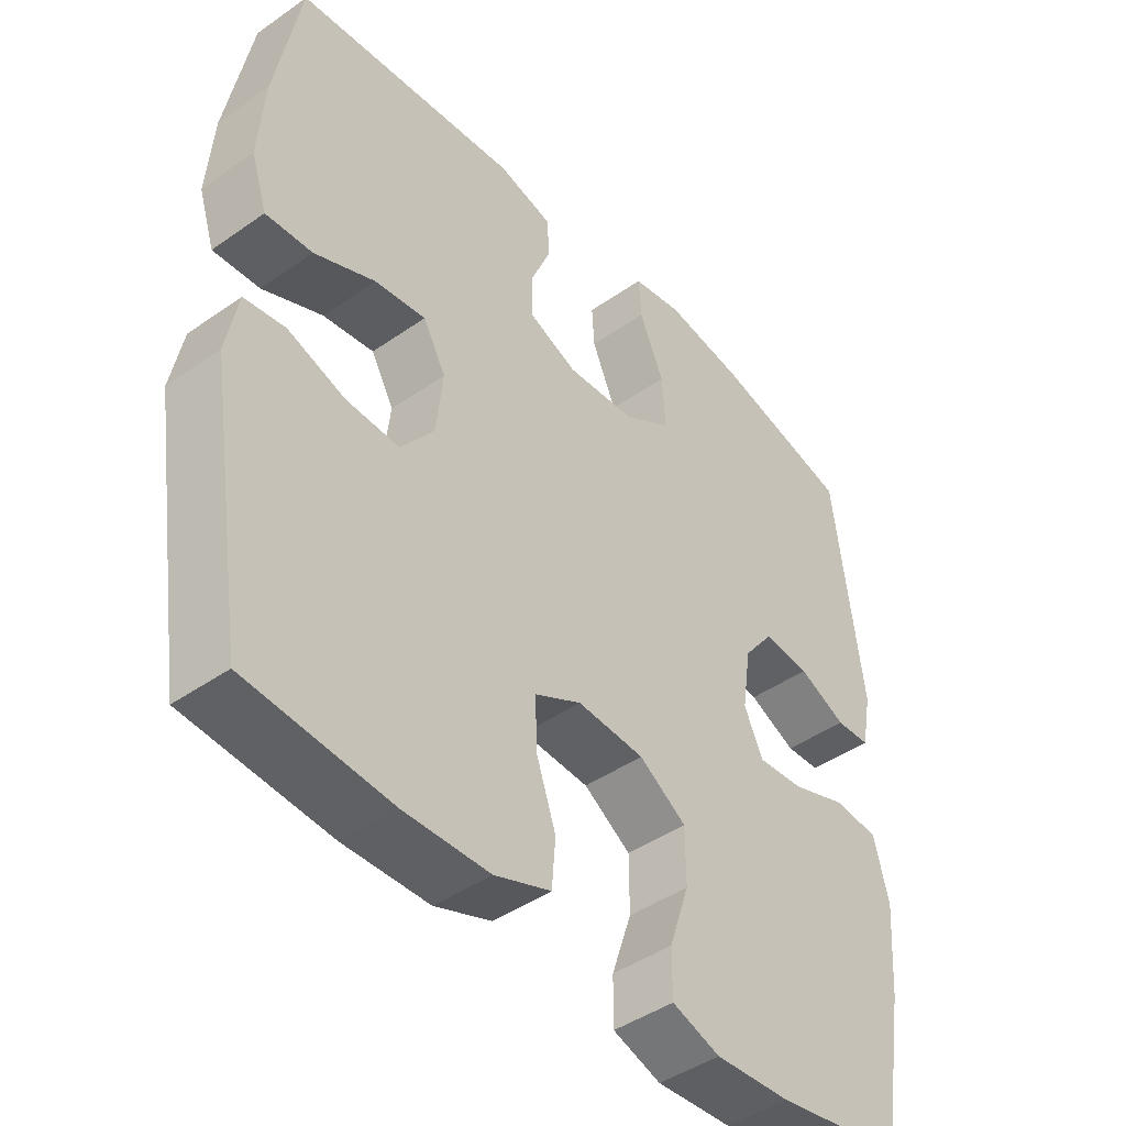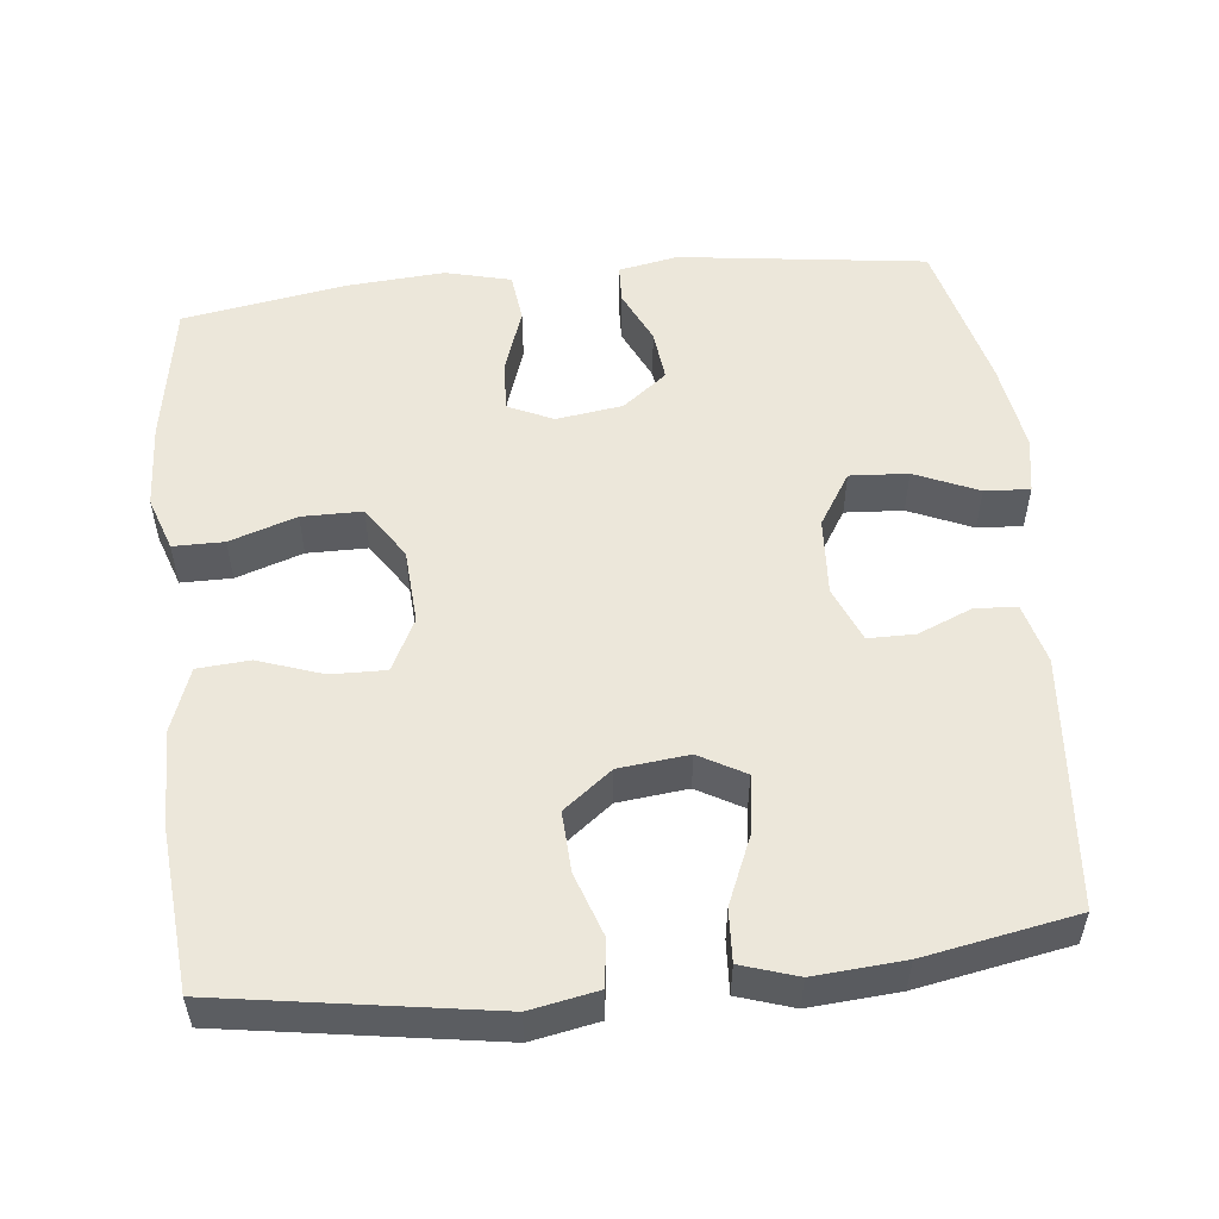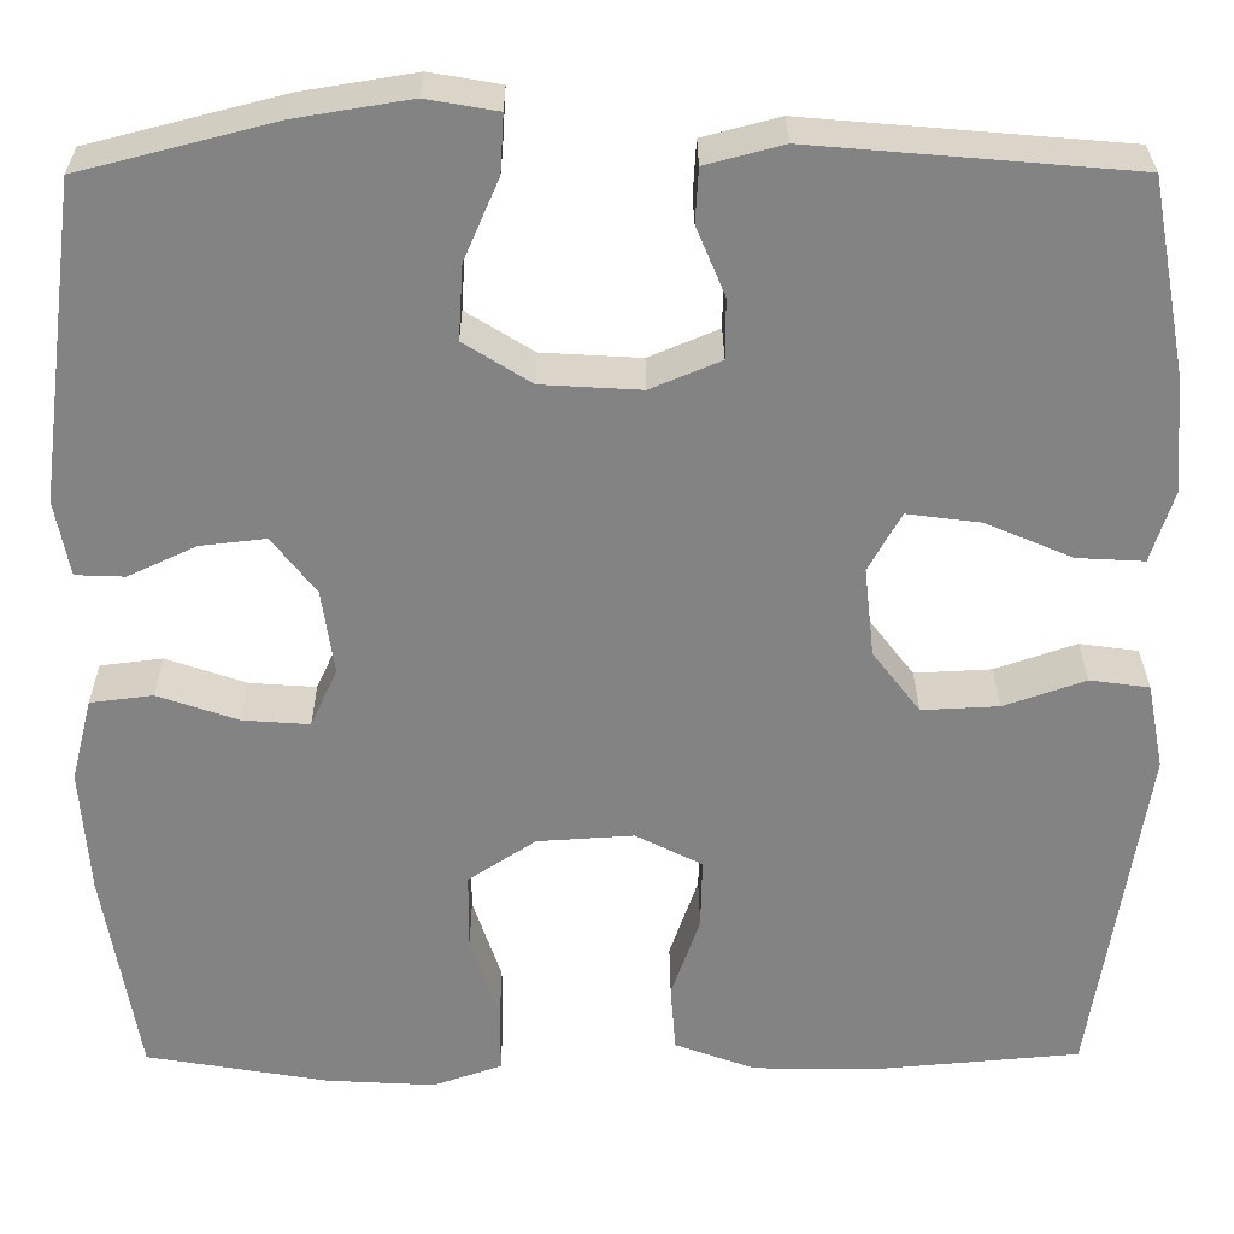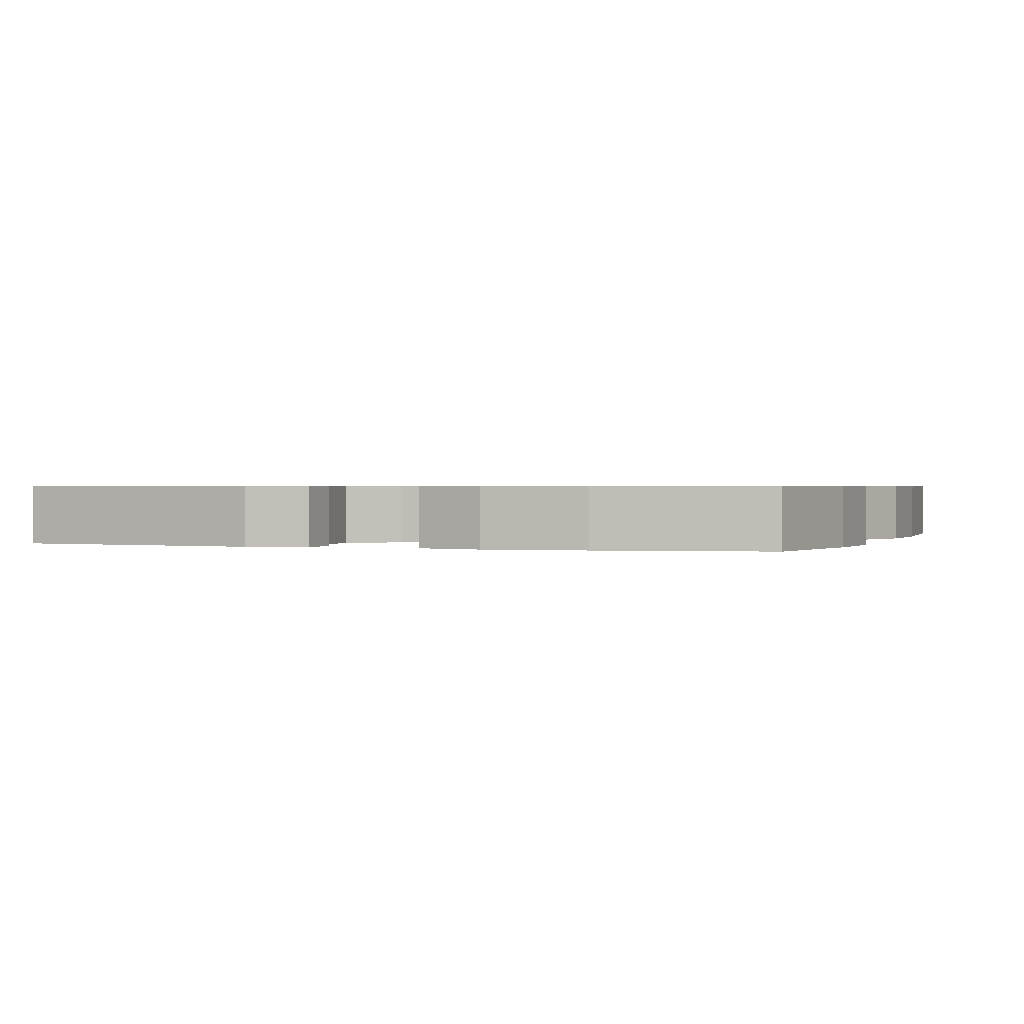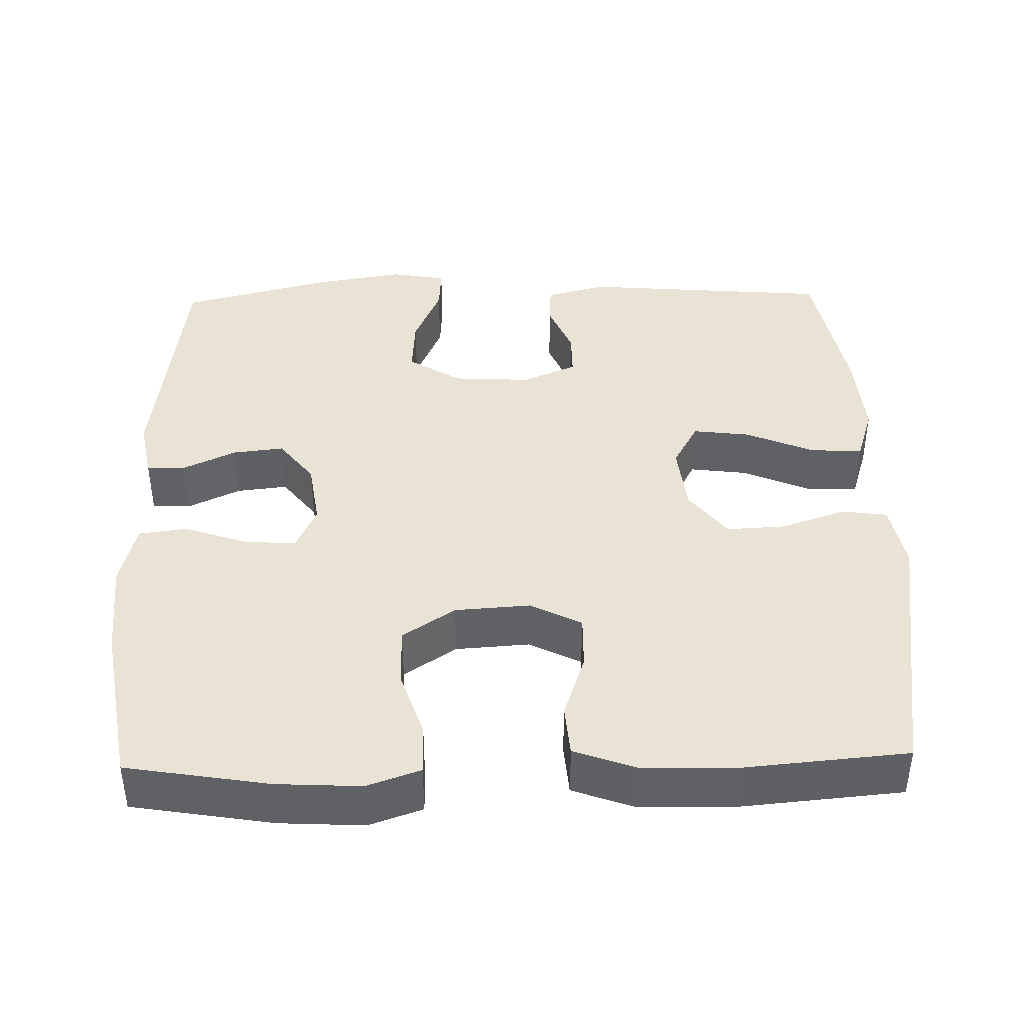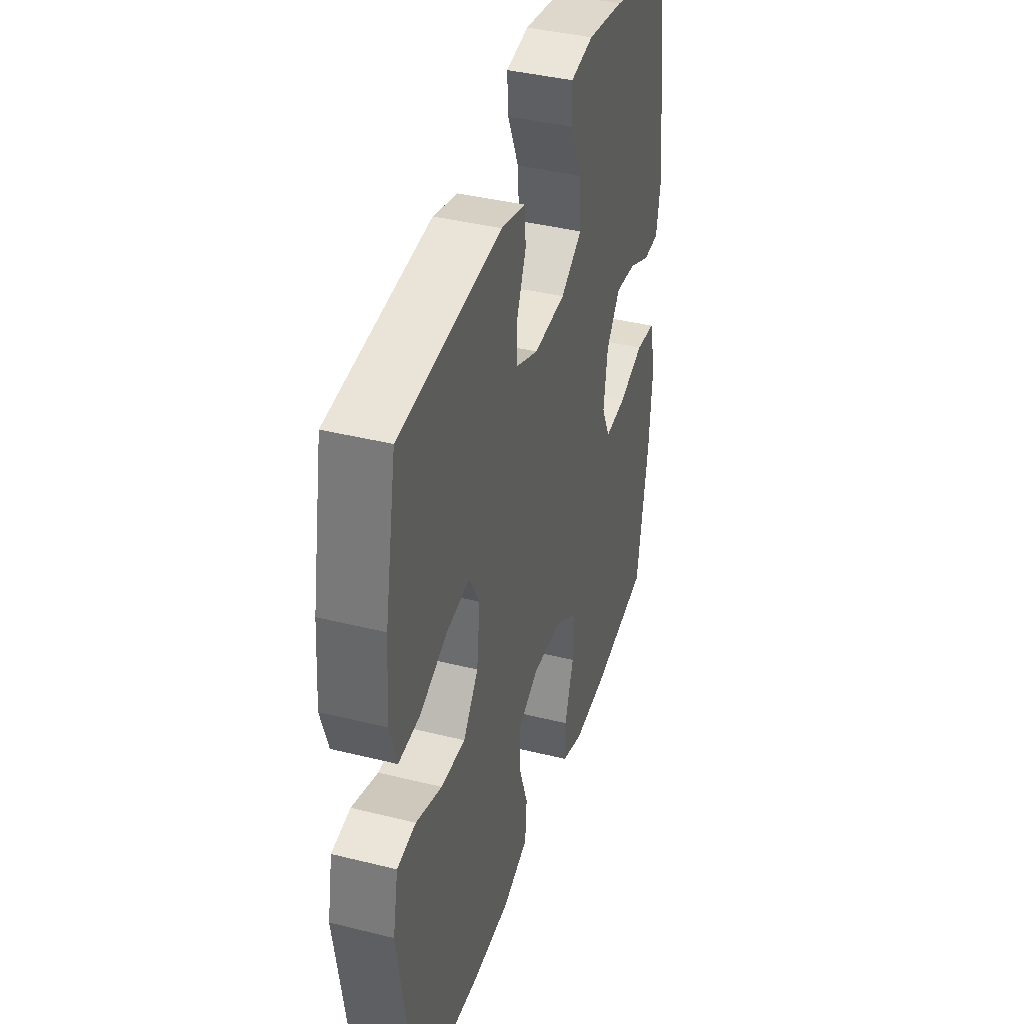
<metadata>
{"format":"obj","ext":"obj","renderer":"f3d","projection":"perspective","resolution":1024,"background":"white","views":[{"elev":-43.9,"azim":-50.5,"up":"+Z"},{"elev":53.9,"azim":-96.0,"up":"+Y"},{"elev":28.8,"azim":179.7,"up":"+Z"},{"elev":0.7,"azim":110.3,"up":"+Y"},{"elev":41.3,"azim":178.6,"up":"+Y"},{"elev":39.6,"azim":-72.8,"up":"+Z"}]}
</metadata>
<code>
o path7546
v -0.5407 0.0375 0.2885
v -0.5501 0.0375 0.1672
v -0.5258 0.0375 0.09154
v -0.4547 0.0375 0.09543
v -0.3627 0.0375 0.1344
v -0.2851 0.0375 0.1444
v -0.2506 0.0375 0.08214
v -0.261 0.0375 -0.01208
v -0.3114 0.0375 -0.07723
v -0.3926 0.0375 -0.07313
v -0.4793 0.0375 -0.0432
v -0.5418 0.0375 -0.05174
v -0.5593 0.0375 -0.1429
v -0.5026 0.0375 -0.5077
v -0.2848 0.0375 -0.527
v -0.1544 0.0375 -0.5251
v -0.06887 0.0375 -0.4939
v -0.06337 0.0375 -0.4235
v -0.09348 0.0375 -0.3362
v -0.09499 0.0375 -0.2622
v -0.02464 0.0375 -0.2266
v 0.07705 0.0375 -0.2332
v 0.1486 0.0375 -0.2805
v 0.1489 0.0375 -0.3621
v 0.1186 0.0375 -0.4526
v 0.1187 0.0375 -0.5213
v 0.1916 0.0375 -0.5463
v 0.3063 0.0375 -0.54
v 0.4993 0.0375 -0.5077
v 0.5366 0.0375 -0.2871
v 0.5463 0.0375 -0.1543
v 0.5243 0.0375 -0.06605
v 0.4581 0.0375 -0.05779
v 0.3727 0.0375 -0.08712
v 0.3023 0.0375 -0.09207
v 0.2741 0.0375 -0.0307
v 0.2872 0.0375 0.05897
v 0.3337 0.0375 0.1189
v 0.4032 0.0375 0.1109
v 0.4754 0.0375 0.07705
v 0.5272 0.0375 0.07906
v 0.5425 0.0375 0.1596
v 0.4993 0.0375 0.494
v 0.2937 0.0375 0.5465
v 0.1723 0.0375 0.5663
v 0.09664 0.0375 0.5533
v 0.1004 0.0375 0.4923
v 0.1376 0.0375 0.4061
v 0.1425 0.0375 0.3274
v 0.07098 0.0375 0.2827
v -0.03416 0.0375 0.2767
v -0.1084 0.0375 0.3079
v -0.1086 0.0375 0.371
v -0.07807 0.0375 0.4441
v -0.08139 0.0375 0.501
v -0.1635 0.0375 0.5226
v -0.5026 0.0375 0.494
v -0.5407 -0.0375 0.2885
v -0.5501 -0.0375 0.1672
v -0.5258 -0.0375 0.09154
v -0.4547 -0.0375 0.09543
v -0.3627 -0.0375 0.1344
v -0.2851 -0.0375 0.1444
v -0.2506 -0.0375 0.08214
v -0.261 -0.0375 -0.01208
v -0.3114 -0.0375 -0.07723
v -0.3926 -0.0375 -0.07313
v -0.4793 -0.0375 -0.0432
v -0.5418 -0.0375 -0.05174
v -0.5593 -0.0375 -0.1429
v -0.5026 -0.0375 -0.5077
v -0.2848 -0.0375 -0.527
v -0.1544 -0.0375 -0.5251
v -0.06887 -0.0375 -0.4939
v -0.06337 -0.0375 -0.4235
v -0.09348 -0.0375 -0.3362
v -0.09499 -0.0375 -0.2622
v -0.02464 -0.0375 -0.2266
v 0.07705 -0.0375 -0.2332
v 0.1486 -0.0375 -0.2805
v 0.1489 -0.0375 -0.3621
v 0.1186 -0.0375 -0.4526
v 0.1187 -0.0375 -0.5213
v 0.1916 -0.0375 -0.5463
v 0.3063 -0.0375 -0.54
v 0.4993 -0.0375 -0.5077
v 0.5366 -0.0375 -0.2871
v 0.5463 -0.0375 -0.1543
v 0.5243 -0.0375 -0.06605
v 0.4581 -0.0375 -0.05779
v 0.3727 -0.0375 -0.08712
v 0.3023 -0.0375 -0.09207
v 0.2741 -0.0375 -0.0307
v 0.2872 -0.0375 0.05897
v 0.3337 -0.0375 0.1189
v 0.4032 -0.0375 0.1109
v 0.4754 -0.0375 0.07705
v 0.5272 -0.0375 0.07906
v 0.5425 -0.0375 0.1596
v 0.4993 -0.0375 0.494
v 0.2937 -0.0375 0.5465
v 0.1723 -0.0375 0.5663
v 0.09664 -0.0375 0.5533
v 0.1004 -0.0375 0.4923
v 0.1376 -0.0375 0.4061
v 0.1425 -0.0375 0.3274
v 0.07098 -0.0375 0.2827
v -0.03416 -0.0375 0.2767
v -0.1084 -0.0375 0.3079
v -0.1086 -0.0375 0.371
v -0.07807 -0.0375 0.4441
v -0.08139 -0.0375 0.501
v -0.1635 -0.0375 0.5226
v -0.5026 -0.0375 0.494
v 0.2937 0.0375 0.5465
v 0.1723 0.0375 0.5663
v 0.09664 0.0375 0.5533
v 0.09664 0.0375 0.5533
v 0.1004 0.0375 0.4923
v -0.08139 0.0375 0.501
v -0.08139 0.0375 0.501
v -0.1635 0.0375 0.5226
v 0.4993 0.0375 0.494
v 0.4993 0.0375 0.494
v -0.07807 0.0375 0.4441
v -0.5026 0.0375 0.494
v -0.5026 0.0375 0.494
v 0.1376 0.0375 0.4061
v -0.1086 0.0375 0.371
v 0.1425 0.0375 0.3274
v 0.1425 0.0375 0.3274
v -0.5407 0.0375 0.2885
v -0.1084 0.0375 0.3079
v -0.1084 0.0375 0.3079
v 0.07098 0.0375 0.2827
v -0.03416 0.0375 0.2767
v -0.5501 0.0375 0.1672
v 0.5425 0.0375 0.1596
v -0.3627 0.0375 0.1344
v -0.2851 0.0375 0.1444
v -0.2851 0.0375 0.1444
v -0.5258 0.0375 0.09154
v -0.5258 0.0375 0.09154
v 0.5272 0.0375 0.07906
v 0.5272 0.0375 0.07906
v 0.3337 0.0375 0.1189
v 0.4032 0.0375 0.1109
v -0.2506 0.0375 0.08214
v -0.4547 0.0375 0.09543
v 0.2872 0.0375 0.05897
v 0.4754 0.0375 0.07705
v -0.261 0.0375 -0.01208
v 0.2741 0.0375 -0.0307
v -0.3114 0.0375 -0.07723
v 0.3023 0.0375 -0.09207
v 0.3023 0.0375 -0.09207
v -0.3926 0.0375 -0.07313
v -0.4793 0.0375 -0.0432
v -0.5418 0.0375 -0.05174
v -0.5418 0.0375 -0.05174
v -0.5593 0.0375 -0.1429
v 0.5243 0.0375 -0.06605
v 0.5243 0.0375 -0.06605
v 0.4581 0.0375 -0.05779
v 0.3727 0.0375 -0.08712
v 0.5463 0.0375 -0.1543
v 0.5366 0.0375 -0.2871
v -0.02464 0.0375 -0.2266
v 0.07705 0.0375 -0.2332
v -0.09499 0.0375 -0.2622
v -0.09499 0.0375 -0.2622
v 0.1486 0.0375 -0.2805
v -0.09348 0.0375 -0.3362
v 0.1489 0.0375 -0.3621
v -0.06337 0.0375 -0.4235
v 0.1186 0.0375 -0.4526
v 0.4993 0.0375 -0.5077
v 0.4993 0.0375 -0.5077
v -0.06887 0.0375 -0.4939
v -0.06887 0.0375 -0.4939
v 0.1187 0.0375 -0.5213
v 0.1187 0.0375 -0.5213
v -0.5026 0.0375 -0.5077
v -0.5026 0.0375 -0.5077
v -0.1544 0.0375 -0.5251
v -0.2848 0.0375 -0.527
v 0.1916 0.0375 -0.5463
v 0.3063 0.0375 -0.54
v 0.2937 -0.0375 0.5465
v 0.1723 -0.0375 0.5663
v 0.09664 -0.0375 0.5533
v 0.09664 -0.0375 0.5533
v 0.1004 -0.0375 0.4923
v -0.08139 -0.0375 0.501
v -0.08139 -0.0375 0.501
v -0.1635 -0.0375 0.5226
v 0.4993 -0.0375 0.494
v 0.4993 -0.0375 0.494
v -0.07807 -0.0375 0.4441
v -0.5026 -0.0375 0.494
v -0.5026 -0.0375 0.494
v 0.1376 -0.0375 0.4061
v -0.1086 -0.0375 0.371
v 0.1425 -0.0375 0.3274
v 0.1425 -0.0375 0.3274
v -0.5407 -0.0375 0.2885
v -0.1084 -0.0375 0.3079
v -0.1084 -0.0375 0.3079
v 0.07098 -0.0375 0.2827
v -0.03416 -0.0375 0.2767
v -0.5501 -0.0375 0.1672
v 0.5425 -0.0375 0.1596
v -0.3627 -0.0375 0.1344
v -0.2851 -0.0375 0.1444
v -0.2851 -0.0375 0.1444
v -0.5258 -0.0375 0.09154
v -0.5258 -0.0375 0.09154
v 0.5272 -0.0375 0.07906
v 0.5272 -0.0375 0.07906
v 0.3337 -0.0375 0.1189
v 0.4032 -0.0375 0.1109
v -0.2506 -0.0375 0.08214
v -0.4547 -0.0375 0.09543
v 0.2872 -0.0375 0.05897
v 0.4754 -0.0375 0.07705
v -0.261 -0.0375 -0.01208
v 0.2741 -0.0375 -0.0307
v -0.3114 -0.0375 -0.07723
v 0.3023 -0.0375 -0.09207
v 0.3023 -0.0375 -0.09207
v -0.3926 -0.0375 -0.07313
v -0.4793 -0.0375 -0.0432
v -0.5418 -0.0375 -0.05174
v -0.5418 -0.0375 -0.05174
v -0.5593 -0.0375 -0.1429
v 0.5243 -0.0375 -0.06605
v 0.5243 -0.0375 -0.06605
v 0.4581 -0.0375 -0.05779
v 0.3727 -0.0375 -0.08712
v 0.5463 -0.0375 -0.1543
v 0.5366 -0.0375 -0.2871
v -0.02464 -0.0375 -0.2266
v 0.07705 -0.0375 -0.2332
v -0.09499 -0.0375 -0.2622
v -0.09499 -0.0375 -0.2622
v 0.1486 -0.0375 -0.2805
v -0.09348 -0.0375 -0.3362
v 0.1489 -0.0375 -0.3621
v -0.06337 -0.0375 -0.4235
v 0.1186 -0.0375 -0.4526
v 0.4993 -0.0375 -0.5077
v 0.4993 -0.0375 -0.5077
v -0.06887 -0.0375 -0.4939
v -0.06887 -0.0375 -0.4939
v 0.1187 -0.0375 -0.5213
v 0.1187 -0.0375 -0.5213
v -0.5026 -0.0375 -0.5077
v -0.5026 -0.0375 -0.5077
v -0.1544 -0.0375 -0.5251
v -0.2848 -0.0375 -0.527
v 0.1916 -0.0375 -0.5463
v 0.3063 -0.0375 -0.54
f 210 207 222
f 223 211 216
f 221 225 212
f 238 240 236
f 197 221 212
f 244 260 247
f 244 226 228
f 213 211 223
f 209 224 204
f 206 214 200
f 202 190 193
f 197 204 220
f 246 229 243
f 213 214 206
f 239 229 241
f 211 213 206
f 260 244 228
f 248 241 246
f 257 231 235
f 242 222 226
f 250 261 248
f 212 225 218
f 247 259 249
f 242 227 210
f 196 199 194
f 261 262 248
f 242 226 244
f 222 207 214
f 203 214 207
f 197 220 221
f 200 214 203
f 189 204 197
f 243 227 242
f 251 241 262
f 243 229 227
f 242 210 222
f 239 240 238
f 193 190 191
f 227 224 209
f 241 248 262
f 241 229 246
f 249 259 253
f 190 202 189
f 259 247 260
f 260 231 257
f 202 204 189
f 220 204 224
f 240 239 241
f 260 228 231
f 227 209 210
f 255 261 250
f 200 203 196
f 231 232 235
f 203 199 196
f 235 232 233
f 44 45 102 101
f 45 118 192 102
f 46 47 104 103
f 121 56 113 195
f 124 44 101 198
f 54 55 112 111
f 56 127 201 113
f 47 48 105 104
f 53 54 111 110
f 48 131 205 105
f 57 1 58 114
f 134 53 110 208
f 49 50 107 106
f 51 52 109 108
f 1 2 59 58
f 42 43 100 99
f 50 51 108 107
f 5 141 215 62
f 2 143 217 59
f 145 42 99 219
f 38 39 96 95
f 6 7 64 63
f 4 5 62 61
f 3 4 61 60
f 37 38 95 94
f 40 41 98 97
f 39 40 97 96
f 7 8 65 64
f 36 37 94 93
f 8 9 66 65
f 156 36 93 230
f 10 11 68 67
f 11 160 234 68
f 12 13 70 69
f 163 33 90 237
f 33 34 91 90
f 31 32 89 88
f 9 10 67 66
f 34 35 92 91
f 30 31 88 87
f 21 22 79 78
f 171 21 78 245
f 22 23 80 79
f 19 20 77 76
f 23 24 81 80
f 18 19 76 75
f 24 25 82 81
f 178 30 87 252
f 180 18 75 254
f 25 182 256 82
f 13 184 258 70
f 16 17 74 73
f 15 16 73 72
f 14 15 72 71
f 26 27 84 83
f 28 29 86 85
f 27 28 85 84
f 136 148 133
f 149 142 137
f 147 138 151
f 164 162 166
f 123 138 147
f 170 173 186
f 170 154 152
f 139 149 137
f 135 130 150
f 132 126 140
f 128 119 116
f 123 146 130
f 172 169 155
f 139 132 140
f 165 167 155
f 137 132 139
f 186 154 170
f 174 172 167
f 183 161 157
f 168 152 148
f 176 174 187
f 138 144 151
f 173 175 185
f 168 136 153
f 122 120 125
f 187 174 188
f 168 170 152
f 148 140 133
f 129 133 140
f 123 147 146
f 126 129 140
f 115 123 130
f 169 168 153
f 177 188 167
f 169 153 155
f 168 148 136
f 165 164 166
f 119 117 116
f 153 135 150
f 167 188 174
f 167 172 155
f 175 179 185
f 116 115 128
f 185 186 173
f 186 183 157
f 128 115 130
f 146 150 130
f 166 167 165
f 186 157 154
f 153 136 135
f 181 176 187
f 126 122 129
f 157 161 158
f 129 122 125
f 161 159 158

</code>
